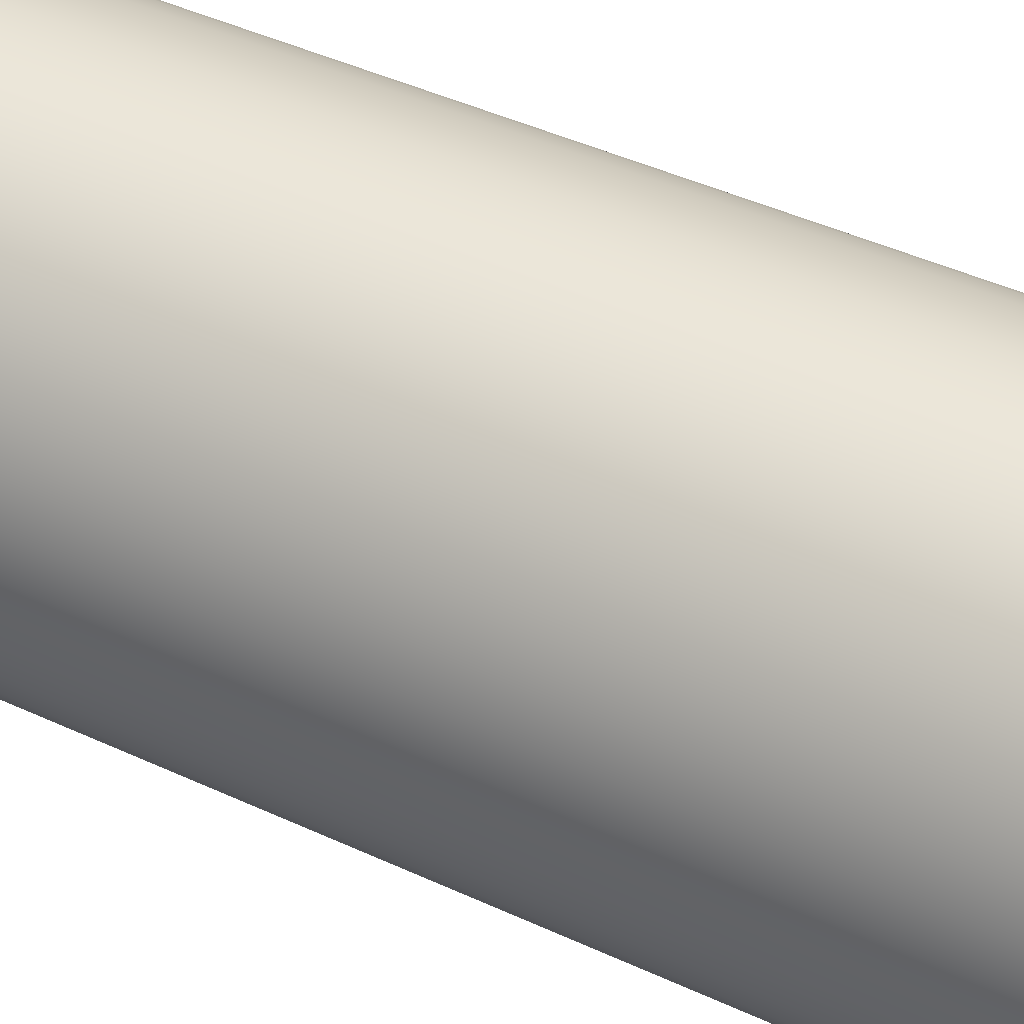
<metadata>
{"format":"obj","ext":"obj","renderer":"f3d","projection":"perspective","resolution":1024,"background":"white","views":[{"elev":46.7,"azim":-62.5,"up":"+Z"}]}
</metadata>
<code>
v  -0.1897 0 -53.98
v  7.649 53.96 -53.4
v  7.649 0 -53.4
v  -0.1897 53.96 -53.98
v  7.649 107.9 -53.4
v  -0.1897 107.9 -53.98
v  7.649 161.9 -53.4
v  -0.1897 161.9 -53.98
v  7.649 215.8 -53.4
v  -0.1897 215.8 -53.98
v  7.114 215.8 -49.77
v  -0.1897 215.8 -50.3
v  7.114 161.9 -49.77
v  -0.1897 161.9 -50.3
v  7.114 107.9 -49.77
v  -0.1897 107.9 -50.3
v  7.114 53.96 -49.77
v  -0.1897 53.96 -50.3
v  7.114 0 -49.77
v  -0.1897 0 -50.3
v  15.32 53.96 -51.69
v  15.32 0 -51.69
v  15.32 107.9 -51.69
v  15.32 161.9 -51.69
v  15.32 215.8 -51.69
v  14.26 215.8 -48.17
v  14.26 161.9 -48.17
v  14.26 107.9 -48.17
v  14.26 53.96 -48.17
v  14.26 0 -48.17
v  22.66 53.96 -48.89
v  22.66 0 -48.89
v  22.66 107.9 -48.89
v  22.66 161.9 -48.89
v  22.66 215.8 -48.89
v  21.1 215.8 -45.56
v  21.1 161.9 -45.56
v  21.1 107.9 -45.56
v  21.1 53.96 -45.56
v  21.1 0 -45.56
v  29.52 53.96 -45.04
v  29.52 0 -45.04
v  29.52 107.9 -45.04
v  29.52 161.9 -45.04
v  29.52 215.8 -45.04
v  27.49 215.8 -41.97
v  27.49 161.9 -41.97
v  27.49 107.9 -41.97
v  27.49 53.96 -41.97
v  27.49 0 -41.97
v  35.74 53.96 -40.24
v  35.74 0 -40.24
v  35.74 107.9 -40.24
v  35.74 161.9 -40.24
v  35.74 215.8 -40.24
v  33.28 215.8 -37.5
v  33.28 161.9 -37.5
v  33.28 107.9 -37.5
v  33.28 53.96 -37.5
v  33.28 0 -37.5
v  41.19 53.96 -34.58
v  41.19 0 -34.58
v  41.19 107.9 -34.58
v  41.19 161.9 -34.58
v  41.19 215.8 -34.58
v  38.37 215.8 -32.23
v  38.37 161.9 -32.23
v  38.37 107.9 -32.23
v  38.37 53.96 -32.23
v  38.37 0 -32.23
v  45.77 53.96 -28.19
v  45.77 0 -28.19
v  45.77 107.9 -28.19
v  45.77 161.9 -28.19
v  45.77 215.8 -28.19
v  42.63 215.8 -26.27
v  42.63 161.9 -26.27
v  42.63 107.9 -26.27
v  42.63 53.96 -26.27
v  42.63 0 -26.27
v  49.36 53.96 -21.2
v  49.36 0 -21.2
v  49.36 107.9 -21.2
v  49.36 161.9 -21.2
v  49.36 215.8 -21.2
v  45.98 215.8 -19.76
v  45.98 161.9 -19.76
v  45.98 107.9 -19.76
v  45.98 53.96 -19.76
v  45.98 0 -19.76
v  51.9 53.96 -13.76
v  51.9 0 -13.76
v  51.9 107.9 -13.76
v  51.9 161.9 -13.76
v  51.9 215.8 -13.76
v  48.34 215.8 -12.83
v  48.34 161.9 -12.83
v  48.34 107.9 -12.83
v  48.34 53.96 -12.83
v  48.34 0 -12.83
v  53.33 53.96 -6.028
v  53.33 0 -6.028
v  53.33 107.9 -6.028
v  53.33 161.9 -6.028
v  53.33 215.8 -6.028
v  49.67 215.8 -5.626
v  49.67 161.9 -5.626
v  49.67 107.9 -5.626
v  49.67 53.96 -5.626
v  49.67 0 -5.626
v  53.61 53.96 1.827
v  53.61 0 1.827
v  53.61 107.9 1.827
v  53.61 161.9 1.827
v  53.61 215.8 1.827
v  49.94 215.8 1.692
v  49.94 161.9 1.692
v  49.94 107.9 1.692
v  49.94 53.96 1.692
v  49.94 0 1.692
v  52.75 53.96 9.639
v  52.75 0 9.639
v  52.75 107.9 9.639
v  52.75 161.9 9.639
v  52.75 215.8 9.639
v  49.14 215.8 8.972
v  49.14 161.9 8.972
v  49.14 107.9 8.972
v  49.14 53.96 8.972
v  49.14 0 8.972
v  50.76 53.96 17.24
v  50.76 0 17.24
v  50.76 107.9 17.24
v  50.76 161.9 17.24
v  50.76 215.8 17.24
v  47.28 215.8 16.06
v  47.28 161.9 16.06
v  47.28 107.9 16.06
v  47.28 53.96 16.06
v  47.28 0 16.06
v  47.69 53.96 24.48
v  47.69 0 24.48
v  47.69 107.9 24.48
v  47.69 161.9 24.48
v  47.69 215.8 24.48
v  44.42 215.8 22.8
v  44.42 161.9 22.8
v  44.42 107.9 22.8
v  44.42 53.96 22.8
v  44.42 0 22.8
v  43.6 53.96 31.19
v  43.6 0 31.19
v  43.6 107.9 31.19
v  43.6 161.9 31.19
v  43.6 215.8 31.19
v  40.61 215.8 29.05
v  40.61 161.9 29.05
v  40.61 107.9 29.05
v  40.61 53.96 29.05
v  40.61 0 29.05
v  38.57 53.96 37.23
v  38.57 0 37.23
v  38.57 107.9 37.23
v  38.57 161.9 37.23
v  38.57 215.8 37.23
v  35.92 215.8 34.68
v  35.92 161.9 34.68
v  35.92 107.9 34.68
v  35.92 53.96 34.68
v  35.92 0 34.68
v  32.71 53.96 42.47
v  32.71 0 42.47
v  32.71 107.9 42.47
v  32.71 161.9 42.47
v  32.71 215.8 42.47
v  30.47 215.8 39.56
v  30.47 161.9 39.56
v  30.47 107.9 39.56
v  30.47 53.96 39.56
v  30.47 0 39.56
v  26.16 53.96 46.81
v  26.16 0 46.81
v  26.16 107.9 46.81
v  26.16 161.9 46.81
v  26.16 215.8 46.81
v  24.36 215.8 43.6
v  24.36 161.9 43.6
v  24.36 107.9 43.6
v  24.36 53.96 43.6
v  24.36 0 43.6
v  19.04 53.96 50.15
v  19.04 0 50.15
v  19.04 107.9 50.15
v  19.04 161.9 50.15
v  19.04 215.8 50.15
v  17.73 215.8 46.71
v  17.73 161.9 46.71
v  17.73 107.9 46.71
v  17.73 53.96 46.71
v  17.73 0 46.71
v  11.52 53.96 52.41
v  11.52 0 52.41
v  11.52 107.9 52.41
v  11.52 161.9 52.41
v  11.52 215.8 52.41
v  10.72 215.8 48.82
v  10.72 161.9 48.82
v  10.72 107.9 48.82
v  10.72 53.96 48.82
v  10.72 0 48.82
v  3.74 53.96 53.55
v  3.74 0 53.55
v  3.74 107.9 53.55
v  3.74 161.9 53.55
v  3.74 215.8 53.55
v  3.472 215.8 49.89
v  3.472 161.9 49.89
v  3.472 107.9 49.89
v  3.472 53.96 49.89
v  3.472 0 49.89
v  -4.12 53.96 53.55
v  -4.12 0 53.55
v  -4.12 107.9 53.55
v  -4.12 161.9 53.55
v  -4.12 215.8 53.55
v  -3.851 215.8 49.89
v  -3.851 161.9 49.89
v  -3.851 107.9 49.89
v  -3.851 53.96 49.89
v  -3.851 0 49.89
v  -11.9 53.96 52.41
v  -11.9 0 52.41
v  -11.9 107.9 52.41
v  -11.9 161.9 52.41
v  -11.9 215.8 52.41
v  -11.1 215.8 48.82
v  -11.1 161.9 48.82
v  -11.1 107.9 48.82
v  -11.1 53.96 48.82
v  -11.1 0 48.82
v  -19.42 53.96 50.15
v  -19.42 0 50.15
v  -19.42 107.9 50.15
v  -19.42 161.9 50.15
v  -19.42 215.8 50.15
v  -18.11 215.8 46.71
v  -18.11 161.9 46.71
v  -18.11 107.9 46.71
v  -18.11 53.96 46.71
v  -18.11 0 46.71
v  -26.54 53.96 46.81
v  -26.54 0 46.81
v  -26.54 107.9 46.81
v  -26.54 161.9 46.81
v  -26.54 215.8 46.81
v  -24.74 215.8 43.6
v  -24.74 161.9 43.6
v  -24.74 107.9 43.6
v  -24.74 53.96 43.6
v  -24.74 0 43.6
v  -33.09 53.96 42.47
v  -33.09 0 42.47
v  -33.09 107.9 42.47
v  -33.09 161.9 42.47
v  -33.09 215.8 42.47
v  -30.85 215.8 39.56
v  -30.85 161.9 39.56
v  -30.85 107.9 39.56
v  -30.85 53.96 39.56
v  -30.85 0 39.56
v  -38.95 53.96 37.23
v  -38.95 0 37.23
v  -38.95 107.9 37.23
v  -38.95 161.9 37.23
v  -38.95 215.8 37.23
v  -36.3 215.8 34.68
v  -36.3 161.9 34.68
v  -36.3 107.9 34.68
v  -36.3 53.96 34.68
v  -36.3 0 34.68
v  -43.98 53.96 31.19
v  -43.98 0 31.19
v  -43.98 107.9 31.19
v  -43.98 161.9 31.19
v  -43.98 215.8 31.19
v  -40.99 215.8 29.05
v  -40.99 161.9 29.05
v  -40.99 107.9 29.05
v  -40.99 53.96 29.05
v  -40.99 0 29.05
v  -48.07 53.96 24.48
v  -48.07 0 24.48
v  -48.07 107.9 24.48
v  -48.07 161.9 24.48
v  -48.07 215.8 24.48
v  -44.8 215.8 22.8
v  -44.8 161.9 22.8
v  -44.8 107.9 22.8
v  -44.8 53.96 22.8
v  -44.8 0 22.8
v  -51.14 53.96 17.24
v  -51.14 0 17.24
v  -51.14 107.9 17.24
v  -51.14 161.9 17.24
v  -51.14 215.8 17.24
v  -47.66 215.8 16.06
v  -47.66 161.9 16.06
v  -47.66 107.9 16.06
v  -47.66 53.96 16.06
v  -47.66 0 16.06
v  -53.13 53.96 9.639
v  -53.13 0 9.639
v  -53.13 107.9 9.639
v  -53.13 161.9 9.639
v  -53.13 215.8 9.639
v  -49.52 215.8 8.972
v  -49.52 161.9 8.972
v  -49.52 107.9 8.972
v  -49.52 53.96 8.972
v  -49.52 0 8.972
v  -53.99 53.96 1.827
v  -53.99 0 1.827
v  -53.99 107.9 1.827
v  -53.99 161.9 1.827
v  -53.99 215.8 1.827
v  -50.32 215.8 1.692
v  -50.32 161.9 1.692
v  -50.32 107.9 1.692
v  -50.32 53.96 1.692
v  -50.32 0 1.692
v  -53.7 53.96 -6.028
v  -53.7 0 -6.028
v  -53.7 107.9 -6.028
v  -53.7 161.9 -6.028
v  -53.7 215.8 -6.028
v  -50.05 215.8 -5.626
v  -50.05 161.9 -5.626
v  -50.05 107.9 -5.626
v  -50.05 53.96 -5.626
v  -50.05 0 -5.626
v  -52.28 53.96 -13.76
v  -52.28 0 -13.76
v  -52.28 107.9 -13.76
v  -52.28 161.9 -13.76
v  -52.28 215.8 -13.76
v  -48.72 215.8 -12.83
v  -48.72 161.9 -12.83
v  -48.72 107.9 -12.83
v  -48.72 53.96 -12.83
v  -48.72 0 -12.83
v  -49.74 53.96 -21.2
v  -49.74 0 -21.2
v  -49.74 107.9 -21.2
v  -49.74 161.9 -21.2
v  -49.74 215.8 -21.2
v  -46.36 215.8 -19.76
v  -46.36 161.9 -19.76
v  -46.36 107.9 -19.76
v  -46.36 53.96 -19.76
v  -46.36 0 -19.76
v  -46.15 53.96 -28.19
v  -46.15 0 -28.19
v  -46.15 107.9 -28.19
v  -46.15 161.9 -28.19
v  -46.15 215.8 -28.19
v  -43.01 215.8 -26.27
v  -43.01 161.9 -26.27
v  -43.01 107.9 -26.27
v  -43.01 53.96 -26.27
v  -43.01 0 -26.27
v  -41.57 53.96 -34.58
v  -41.57 0 -34.58
v  -41.57 107.9 -34.58
v  -41.57 161.9 -34.58
v  -41.57 215.8 -34.58
v  -38.75 215.8 -32.23
v  -38.75 161.9 -32.23
v  -38.75 107.9 -32.23
v  -38.75 53.96 -32.23
v  -38.75 0 -32.23
v  -36.12 53.96 -40.24
v  -36.12 0 -40.24
v  -36.12 107.9 -40.24
v  -36.12 161.9 -40.24
v  -36.12 215.8 -40.24
v  -33.66 215.8 -37.5
v  -33.66 161.9 -37.5
v  -33.66 107.9 -37.5
v  -33.66 53.96 -37.5
v  -33.66 0 -37.5
v  -29.9 53.96 -45.04
v  -29.9 0 -45.04
v  -29.9 107.9 -45.04
v  -29.9 161.9 -45.04
v  -29.9 215.8 -45.04
v  -27.87 215.8 -41.97
v  -27.87 161.9 -41.97
v  -27.87 107.9 -41.97
v  -27.87 53.96 -41.97
v  -27.87 0 -41.97
v  -23.04 53.96 -48.89
v  -23.04 0 -48.89
v  -23.04 107.9 -48.89
v  -23.04 161.9 -48.89
v  -23.04 215.8 -48.89
v  -21.48 215.8 -45.56
v  -21.48 161.9 -45.56
v  -21.48 107.9 -45.56
v  -21.48 53.96 -45.56
v  -21.48 0 -45.56
v  -15.7 53.96 -51.69
v  -15.7 0 -51.69
v  -15.7 107.9 -51.69
v  -15.7 161.9 -51.69
v  -15.7 215.8 -51.69
v  -14.64 215.8 -48.17
v  -14.64 161.9 -48.17
v  -14.64 107.9 -48.17
v  -14.64 53.96 -48.17
v  -14.64 0 -48.17
v  -8.029 53.96 -53.4
v  -8.029 0 -53.4
v  -8.029 107.9 -53.4
v  -8.029 161.9 -53.4
v  -8.029 215.8 -53.4
v  -7.493 215.8 -49.77
v  -7.493 161.9 -49.77
v  -7.493 107.9 -49.77
v  -7.493 53.96 -49.77
v  -7.493 0 -49.77
g Tube01
f 1 2 3
f 1 4 2
f 4 5 2
f 4 6 5
f 6 7 5
f 6 8 7
f 8 9 7
f 8 10 9
f 10 11 9
f 10 12 11
f 12 13 11
f 12 14 13
f 14 15 13
f 14 16 15
f 16 17 15
f 16 18 17
f 18 19 17
f 18 20 19
f 20 3 19
f 20 1 3
f 3 21 22
f 3 2 21
f 2 23 21
f 2 5 23
f 5 24 23
f 5 7 24
f 7 25 24
f 7 9 25
f 9 26 25
f 9 11 26
f 11 27 26
f 11 13 27
f 13 28 27
f 13 15 28
f 15 29 28
f 15 17 29
f 17 30 29
f 17 19 30
f 19 22 30
f 19 3 22
f 22 31 32
f 22 21 31
f 21 33 31
f 21 23 33
f 23 34 33
f 23 24 34
f 24 35 34
f 24 25 35
f 25 36 35
f 25 26 36
f 26 37 36
f 26 27 37
f 27 38 37
f 27 28 38
f 28 39 38
f 28 29 39
f 29 40 39
f 29 30 40
f 30 32 40
f 30 22 32
f 32 41 42
f 32 31 41
f 31 43 41
f 31 33 43
f 33 44 43
f 33 34 44
f 34 45 44
f 34 35 45
f 35 46 45
f 35 36 46
f 36 47 46
f 36 37 47
f 37 48 47
f 37 38 48
f 38 49 48
f 38 39 49
f 39 50 49
f 39 40 50
f 40 42 50
f 40 32 42
f 42 51 52
f 42 41 51
f 41 53 51
f 41 43 53
f 43 54 53
f 43 44 54
f 44 55 54
f 44 45 55
f 45 56 55
f 45 46 56
f 46 57 56
f 46 47 57
f 47 58 57
f 47 48 58
f 48 59 58
f 48 49 59
f 49 60 59
f 49 50 60
f 50 52 60
f 50 42 52
f 52 61 62
f 52 51 61
f 51 63 61
f 51 53 63
f 53 64 63
f 53 54 64
f 54 65 64
f 54 55 65
f 55 66 65
f 55 56 66
f 56 67 66
f 56 57 67
f 57 68 67
f 57 58 68
f 58 69 68
f 58 59 69
f 59 70 69
f 59 60 70
f 60 62 70
f 60 52 62
f 62 71 72
f 62 61 71
f 61 73 71
f 61 63 73
f 63 74 73
f 63 64 74
f 64 75 74
f 64 65 75
f 65 76 75
f 65 66 76
f 66 77 76
f 66 67 77
f 67 78 77
f 67 68 78
f 68 79 78
f 68 69 79
f 69 80 79
f 69 70 80
f 70 72 80
f 70 62 72
f 72 81 82
f 72 71 81
f 71 83 81
f 71 73 83
f 73 84 83
f 73 74 84
f 74 85 84
f 74 75 85
f 75 86 85
f 75 76 86
f 76 87 86
f 76 77 87
f 77 88 87
f 77 78 88
f 78 89 88
f 78 79 89
f 79 90 89
f 79 80 90
f 80 82 90
f 80 72 82
f 82 91 92
f 82 81 91
f 81 93 91
f 81 83 93
f 83 94 93
f 83 84 94
f 84 95 94
f 84 85 95
f 85 96 95
f 85 86 96
f 86 97 96
f 86 87 97
f 87 98 97
f 87 88 98
f 88 99 98
f 88 89 99
f 89 100 99
f 89 90 100
f 90 92 100
f 90 82 92
f 92 101 102
f 92 91 101
f 91 103 101
f 91 93 103
f 93 104 103
f 93 94 104
f 94 105 104
f 94 95 105
f 95 106 105
f 95 96 106
f 96 107 106
f 96 97 107
f 97 108 107
f 97 98 108
f 98 109 108
f 98 99 109
f 99 110 109
f 99 100 110
f 100 102 110
f 100 92 102
f 102 111 112
f 102 101 111
f 101 113 111
f 101 103 113
f 103 114 113
f 103 104 114
f 104 115 114
f 104 105 115
f 105 116 115
f 105 106 116
f 106 117 116
f 106 107 117
f 107 118 117
f 107 108 118
f 108 119 118
f 108 109 119
f 109 120 119
f 109 110 120
f 110 112 120
f 110 102 112
f 112 121 122
f 112 111 121
f 111 123 121
f 111 113 123
f 113 124 123
f 113 114 124
f 114 125 124
f 114 115 125
f 115 126 125
f 115 116 126
f 116 127 126
f 116 117 127
f 117 128 127
f 117 118 128
f 118 129 128
f 118 119 129
f 119 130 129
f 119 120 130
f 120 122 130
f 120 112 122
f 122 131 132
f 122 121 131
f 121 133 131
f 121 123 133
f 123 134 133
f 123 124 134
f 124 135 134
f 124 125 135
f 125 136 135
f 125 126 136
f 126 137 136
f 126 127 137
f 127 138 137
f 127 128 138
f 128 139 138
f 128 129 139
f 129 140 139
f 129 130 140
f 130 132 140
f 130 122 132
f 132 141 142
f 132 131 141
f 131 143 141
f 131 133 143
f 133 144 143
f 133 134 144
f 134 145 144
f 134 135 145
f 135 146 145
f 135 136 146
f 136 147 146
f 136 137 147
f 137 148 147
f 137 138 148
f 138 149 148
f 138 139 149
f 139 150 149
f 139 140 150
f 140 142 150
f 140 132 142
f 142 151 152
f 142 141 151
f 141 153 151
f 141 143 153
f 143 154 153
f 143 144 154
f 144 155 154
f 144 145 155
f 145 156 155
f 145 146 156
f 146 157 156
f 146 147 157
f 147 158 157
f 147 148 158
f 148 159 158
f 148 149 159
f 149 160 159
f 149 150 160
f 150 152 160
f 150 142 152
f 152 161 162
f 152 151 161
f 151 163 161
f 151 153 163
f 153 164 163
f 153 154 164
f 154 165 164
f 154 155 165
f 155 166 165
f 155 156 166
f 156 167 166
f 156 157 167
f 157 168 167
f 157 158 168
f 158 169 168
f 158 159 169
f 159 170 169
f 159 160 170
f 160 162 170
f 160 152 162
f 162 171 172
f 162 161 171
f 161 173 171
f 161 163 173
f 163 174 173
f 163 164 174
f 164 175 174
f 164 165 175
f 165 176 175
f 165 166 176
f 166 177 176
f 166 167 177
f 167 178 177
f 167 168 178
f 168 179 178
f 168 169 179
f 169 180 179
f 169 170 180
f 170 172 180
f 170 162 172
f 172 181 182
f 172 171 181
f 171 183 181
f 171 173 183
f 173 184 183
f 173 174 184
f 174 185 184
f 174 175 185
f 175 186 185
f 175 176 186
f 176 187 186
f 176 177 187
f 177 188 187
f 177 178 188
f 178 189 188
f 178 179 189
f 179 190 189
f 179 180 190
f 180 182 190
f 180 172 182
f 182 191 192
f 182 181 191
f 181 193 191
f 181 183 193
f 183 194 193
f 183 184 194
f 184 195 194
f 184 185 195
f 185 196 195
f 185 186 196
f 186 197 196
f 186 187 197
f 187 198 197
f 187 188 198
f 188 199 198
f 188 189 199
f 189 200 199
f 189 190 200
f 190 192 200
f 190 182 192
f 192 201 202
f 192 191 201
f 191 203 201
f 191 193 203
f 193 204 203
f 193 194 204
f 194 205 204
f 194 195 205
f 195 206 205
f 195 196 206
f 196 207 206
f 196 197 207
f 197 208 207
f 197 198 208
f 198 209 208
f 198 199 209
f 199 210 209
f 199 200 210
f 200 202 210
f 200 192 202
f 202 211 212
f 202 201 211
f 201 213 211
f 201 203 213
f 203 214 213
f 203 204 214
f 204 215 214
f 204 205 215
f 205 216 215
f 205 206 216
f 206 217 216
f 206 207 217
f 207 218 217
f 207 208 218
f 208 219 218
f 208 209 219
f 209 220 219
f 209 210 220
f 210 212 220
f 210 202 212
f 212 221 222
f 212 211 221
f 211 223 221
f 211 213 223
f 213 224 223
f 213 214 224
f 214 225 224
f 214 215 225
f 215 226 225
f 215 216 226
f 216 227 226
f 216 217 227
f 217 228 227
f 217 218 228
f 218 229 228
f 218 219 229
f 219 230 229
f 219 220 230
f 220 222 230
f 220 212 222
f 222 231 232
f 222 221 231
f 221 233 231
f 221 223 233
f 223 234 233
f 223 224 234
f 224 235 234
f 224 225 235
f 225 236 235
f 225 226 236
f 226 237 236
f 226 227 237
f 227 238 237
f 227 228 238
f 228 239 238
f 228 229 239
f 229 240 239
f 229 230 240
f 230 232 240
f 230 222 232
f 232 241 242
f 232 231 241
f 231 243 241
f 231 233 243
f 233 244 243
f 233 234 244
f 234 245 244
f 234 235 245
f 235 246 245
f 235 236 246
f 236 247 246
f 236 237 247
f 237 248 247
f 237 238 248
f 238 249 248
f 238 239 249
f 239 250 249
f 239 240 250
f 240 242 250
f 240 232 242
f 242 251 252
f 242 241 251
f 241 253 251
f 241 243 253
f 243 254 253
f 243 244 254
f 244 255 254
f 244 245 255
f 245 256 255
f 245 246 256
f 246 257 256
f 246 247 257
f 247 258 257
f 247 248 258
f 248 259 258
f 248 249 259
f 249 260 259
f 249 250 260
f 250 252 260
f 250 242 252
f 252 261 262
f 252 251 261
f 251 263 261
f 251 253 263
f 253 264 263
f 253 254 264
f 254 265 264
f 254 255 265
f 255 266 265
f 255 256 266
f 256 267 266
f 256 257 267
f 257 268 267
f 257 258 268
f 258 269 268
f 258 259 269
f 259 270 269
f 259 260 270
f 260 262 270
f 260 252 262
f 262 271 272
f 262 261 271
f 261 273 271
f 261 263 273
f 263 274 273
f 263 264 274
f 264 275 274
f 264 265 275
f 265 276 275
f 265 266 276
f 266 277 276
f 266 267 277
f 267 278 277
f 267 268 278
f 268 279 278
f 268 269 279
f 269 280 279
f 269 270 280
f 270 272 280
f 270 262 272
f 272 281 282
f 272 271 281
f 271 283 281
f 271 273 283
f 273 284 283
f 273 274 284
f 274 285 284
f 274 275 285
f 275 286 285
f 275 276 286
f 276 287 286
f 276 277 287
f 277 288 287
f 277 278 288
f 278 289 288
f 278 279 289
f 279 290 289
f 279 280 290
f 280 282 290
f 280 272 282
f 282 291 292
f 282 281 291
f 281 293 291
f 281 283 293
f 283 294 293
f 283 284 294
f 284 295 294
f 284 285 295
f 285 296 295
f 285 286 296
f 286 297 296
f 286 287 297
f 287 298 297
f 287 288 298
f 288 299 298
f 288 289 299
f 289 300 299
f 289 290 300
f 290 292 300
f 290 282 292
f 292 301 302
f 292 291 301
f 291 303 301
f 291 293 303
f 293 304 303
f 293 294 304
f 294 305 304
f 294 295 305
f 295 306 305
f 295 296 306
f 296 307 306
f 296 297 307
f 297 308 307
f 297 298 308
f 298 309 308
f 298 299 309
f 299 310 309
f 299 300 310
f 300 302 310
f 300 292 302
f 302 311 312
f 302 301 311
f 301 313 311
f 301 303 313
f 303 314 313
f 303 304 314
f 304 315 314
f 304 305 315
f 305 316 315
f 305 306 316
f 306 317 316
f 306 307 317
f 307 318 317
f 307 308 318
f 308 319 318
f 308 309 319
f 309 320 319
f 309 310 320
f 310 312 320
f 310 302 312
f 312 321 322
f 312 311 321
f 311 323 321
f 311 313 323
f 313 324 323
f 313 314 324
f 314 325 324
f 314 315 325
f 315 326 325
f 315 316 326
f 316 327 326
f 316 317 327
f 317 328 327
f 317 318 328
f 318 329 328
f 318 319 329
f 319 330 329
f 319 320 330
f 320 322 330
f 320 312 322
f 322 331 332
f 322 321 331
f 321 333 331
f 321 323 333
f 323 334 333
f 323 324 334
f 324 335 334
f 324 325 335
f 325 336 335
f 325 326 336
f 326 337 336
f 326 327 337
f 327 338 337
f 327 328 338
f 328 339 338
f 328 329 339
f 329 340 339
f 329 330 340
f 330 332 340
f 330 322 332
f 332 341 342
f 332 331 341
f 331 343 341
f 331 333 343
f 333 344 343
f 333 334 344
f 334 345 344
f 334 335 345
f 335 346 345
f 335 336 346
f 336 347 346
f 336 337 347
f 337 348 347
f 337 338 348
f 338 349 348
f 338 339 349
f 339 350 349
f 339 340 350
f 340 342 350
f 340 332 342
f 342 351 352
f 342 341 351
f 341 353 351
f 341 343 353
f 343 354 353
f 343 344 354
f 344 355 354
f 344 345 355
f 345 356 355
f 345 346 356
f 346 357 356
f 346 347 357
f 347 358 357
f 347 348 358
f 348 359 358
f 348 349 359
f 349 360 359
f 349 350 360
f 350 352 360
f 350 342 352
f 352 361 362
f 352 351 361
f 351 363 361
f 351 353 363
f 353 364 363
f 353 354 364
f 354 365 364
f 354 355 365
f 355 366 365
f 355 356 366
f 356 367 366
f 356 357 367
f 357 368 367
f 357 358 368
f 358 369 368
f 358 359 369
f 359 370 369
f 359 360 370
f 360 362 370
f 360 352 362
f 362 371 372
f 362 361 371
f 361 373 371
f 361 363 373
f 363 374 373
f 363 364 374
f 364 375 374
f 364 365 375
f 365 376 375
f 365 366 376
f 366 377 376
f 366 367 377
f 367 378 377
f 367 368 378
f 368 379 378
f 368 369 379
f 369 380 379
f 369 370 380
f 370 372 380
f 370 362 372
f 372 381 382
f 372 371 381
f 371 383 381
f 371 373 383
f 373 384 383
f 373 374 384
f 374 385 384
f 374 375 385
f 375 386 385
f 375 376 386
f 376 387 386
f 376 377 387
f 377 388 387
f 377 378 388
f 378 389 388
f 378 379 389
f 379 390 389
f 379 380 390
f 380 382 390
f 380 372 382
f 382 391 392
f 382 381 391
f 381 393 391
f 381 383 393
f 383 394 393
f 383 384 394
f 384 395 394
f 384 385 395
f 385 396 395
f 385 386 396
f 386 397 396
f 386 387 397
f 387 398 397
f 387 388 398
f 388 399 398
f 388 389 399
f 389 400 399
f 389 390 400
f 390 392 400
f 390 382 392
f 392 401 402
f 392 391 401
f 391 403 401
f 391 393 403
f 393 404 403
f 393 394 404
f 394 405 404
f 394 395 405
f 395 406 405
f 395 396 406
f 396 407 406
f 396 397 407
f 397 408 407
f 397 398 408
f 398 409 408
f 398 399 409
f 399 410 409
f 399 400 410
f 400 402 410
f 400 392 402
f 402 411 412
f 402 401 411
f 401 413 411
f 401 403 413
f 403 414 413
f 403 404 414
f 404 415 414
f 404 405 415
f 405 416 415
f 405 406 416
f 406 417 416
f 406 407 417
f 407 418 417
f 407 408 418
f 408 419 418
f 408 409 419
f 409 420 419
f 409 410 420
f 410 412 420
f 410 402 412
f 412 421 422
f 412 411 421
f 411 423 421
f 411 413 423
f 413 424 423
f 413 414 424
f 414 425 424
f 414 415 425
f 415 426 425
f 415 416 426
f 416 427 426
f 416 417 427
f 417 428 427
f 417 418 428
f 418 429 428
f 418 419 429
f 419 430 429
f 419 420 430
f 420 422 430
f 420 412 422
f 422 4 1
f 422 421 4
f 421 6 4
f 421 423 6
f 423 8 6
f 423 424 8
f 424 10 8
f 424 425 10
f 425 12 10
f 425 426 12
f 426 14 12
f 426 427 14
f 427 16 14
f 427 428 16
f 428 18 16
f 428 429 18
f 429 20 18
f 429 430 20
f 430 1 20
f 430 422 1

</code>
